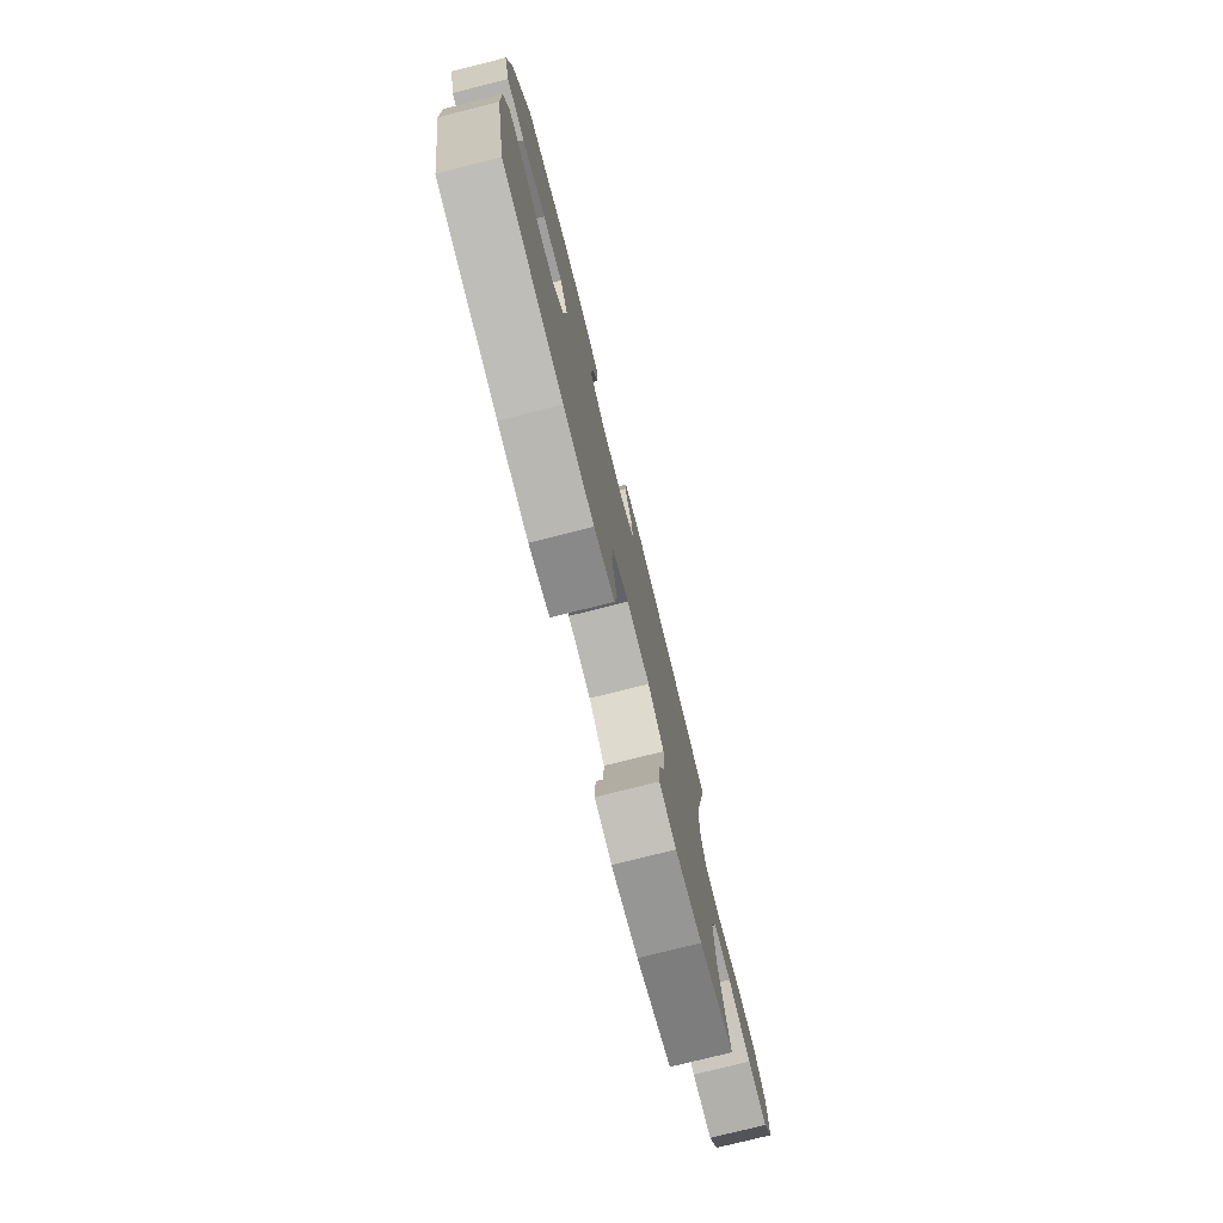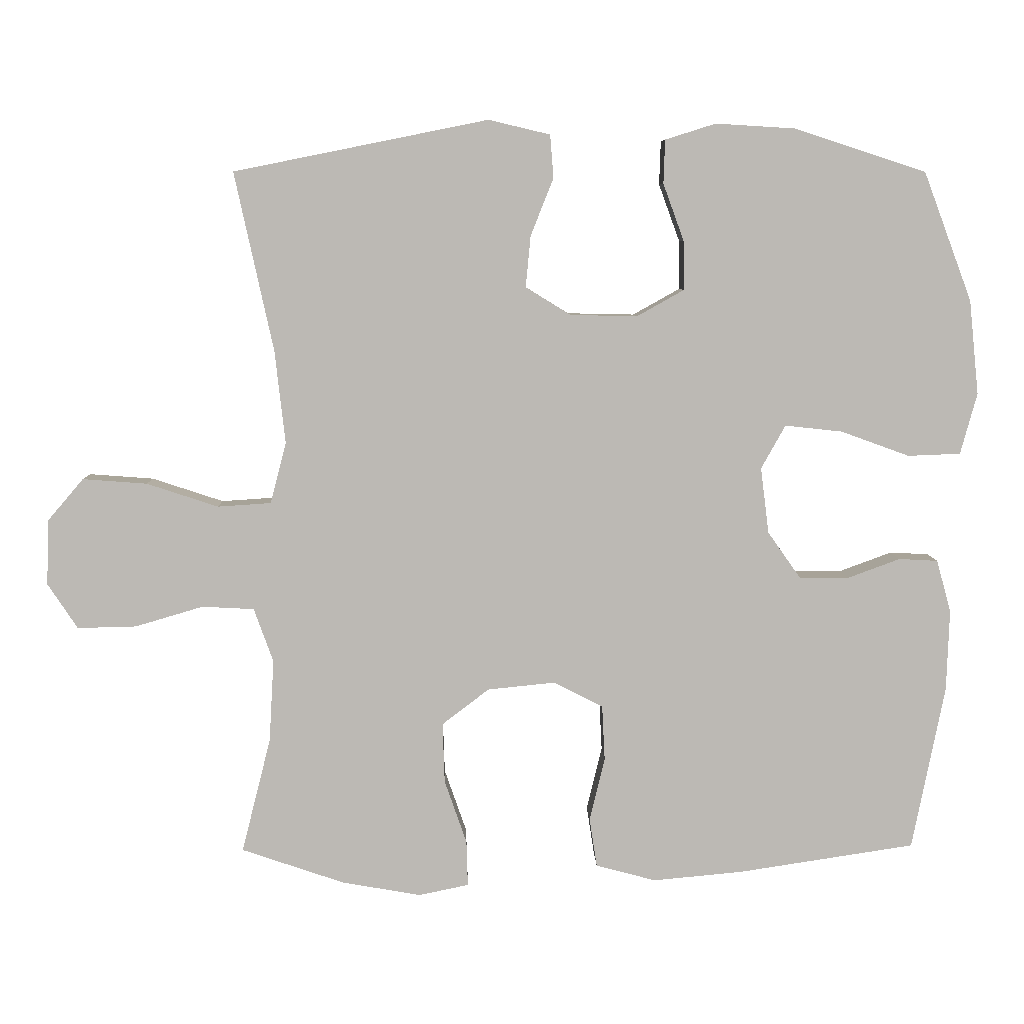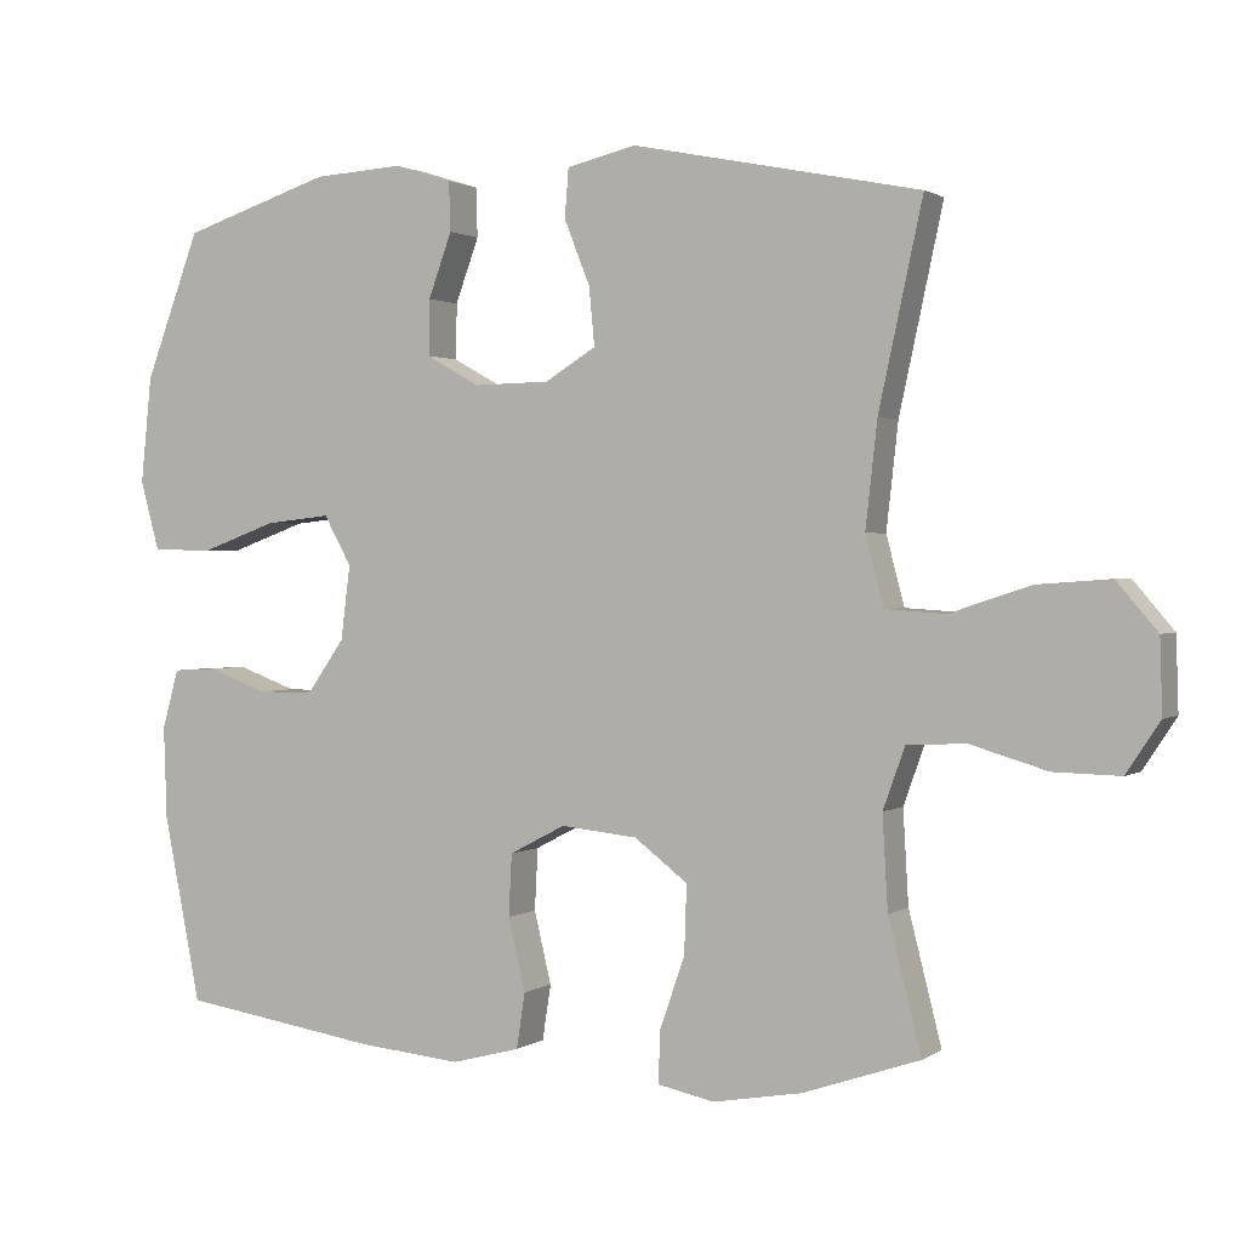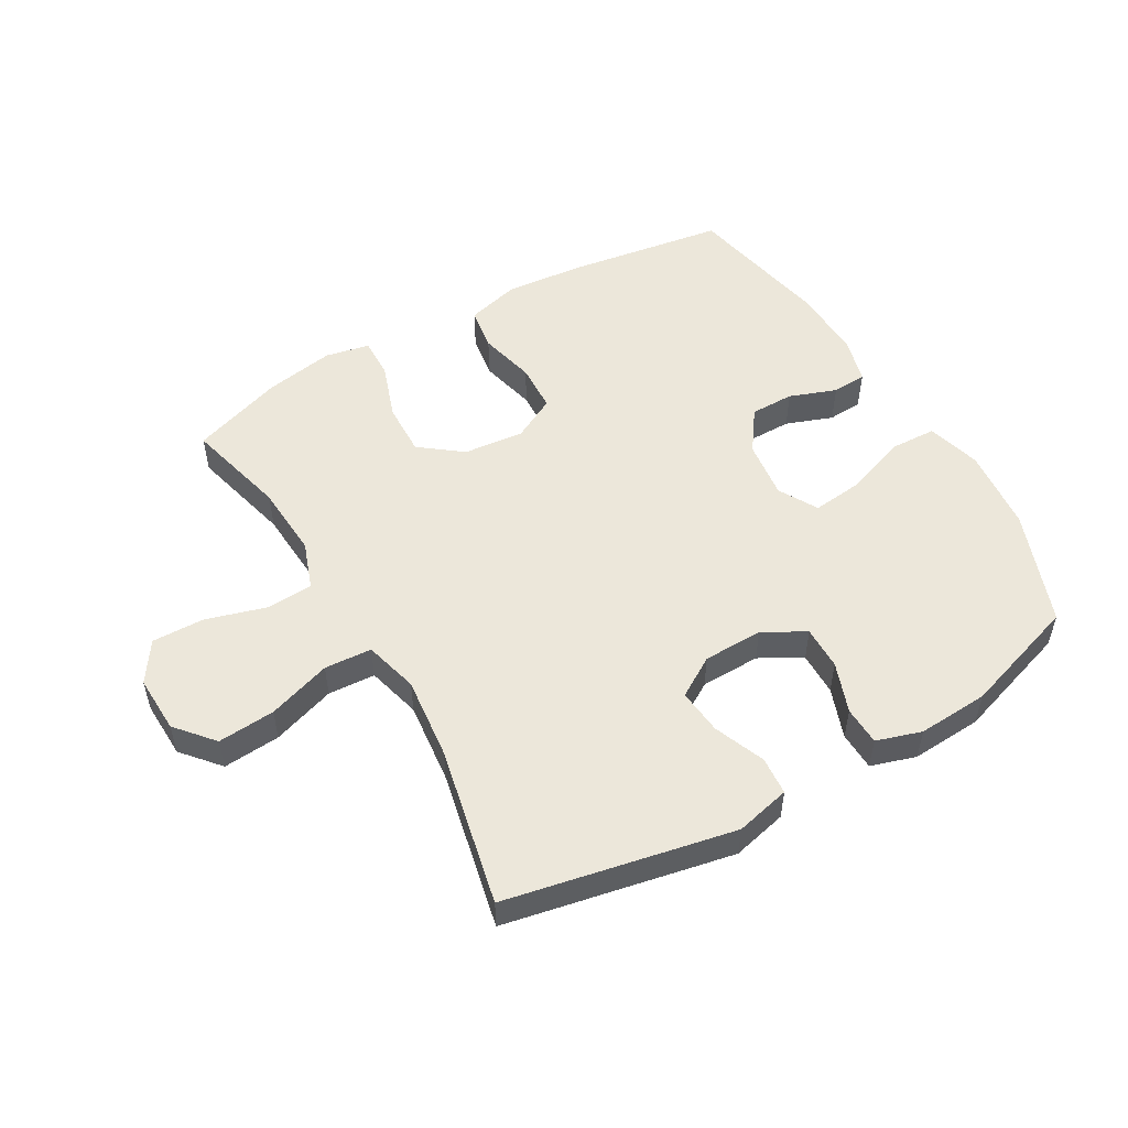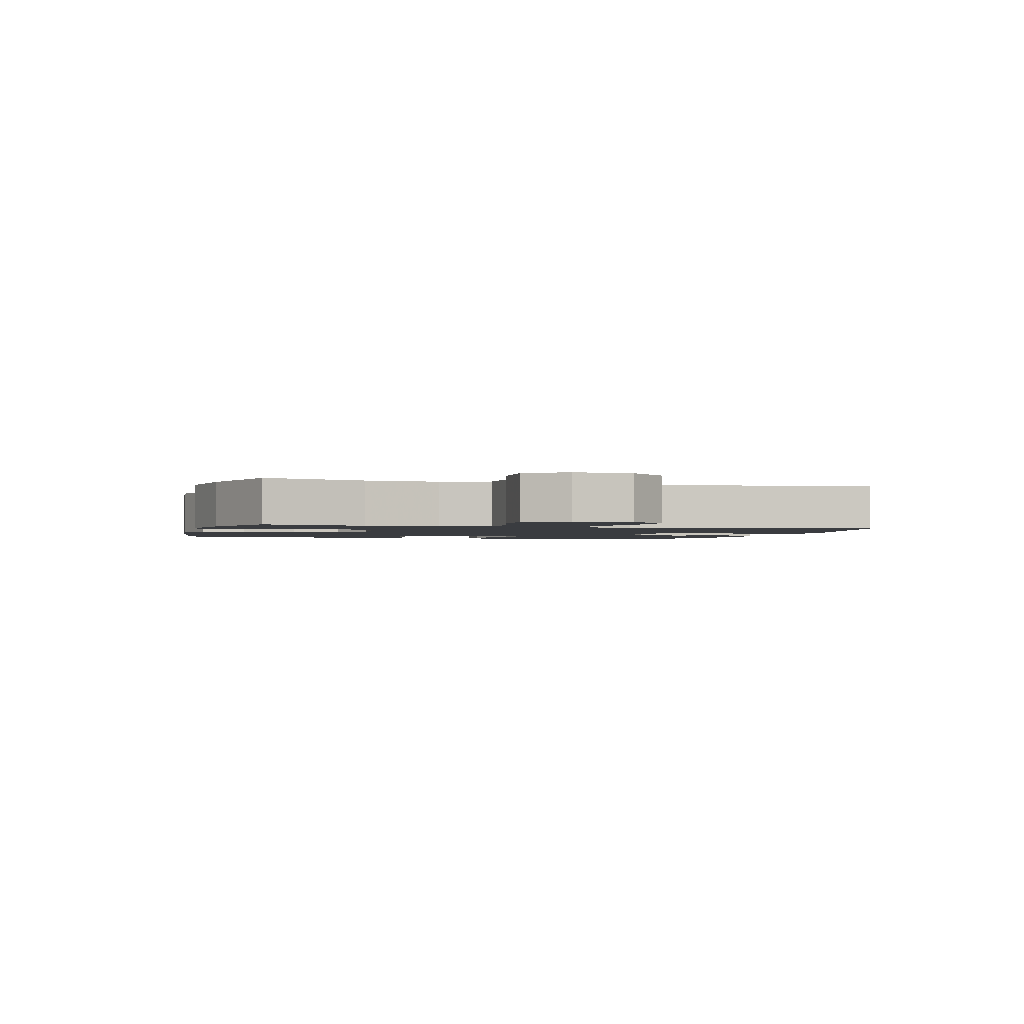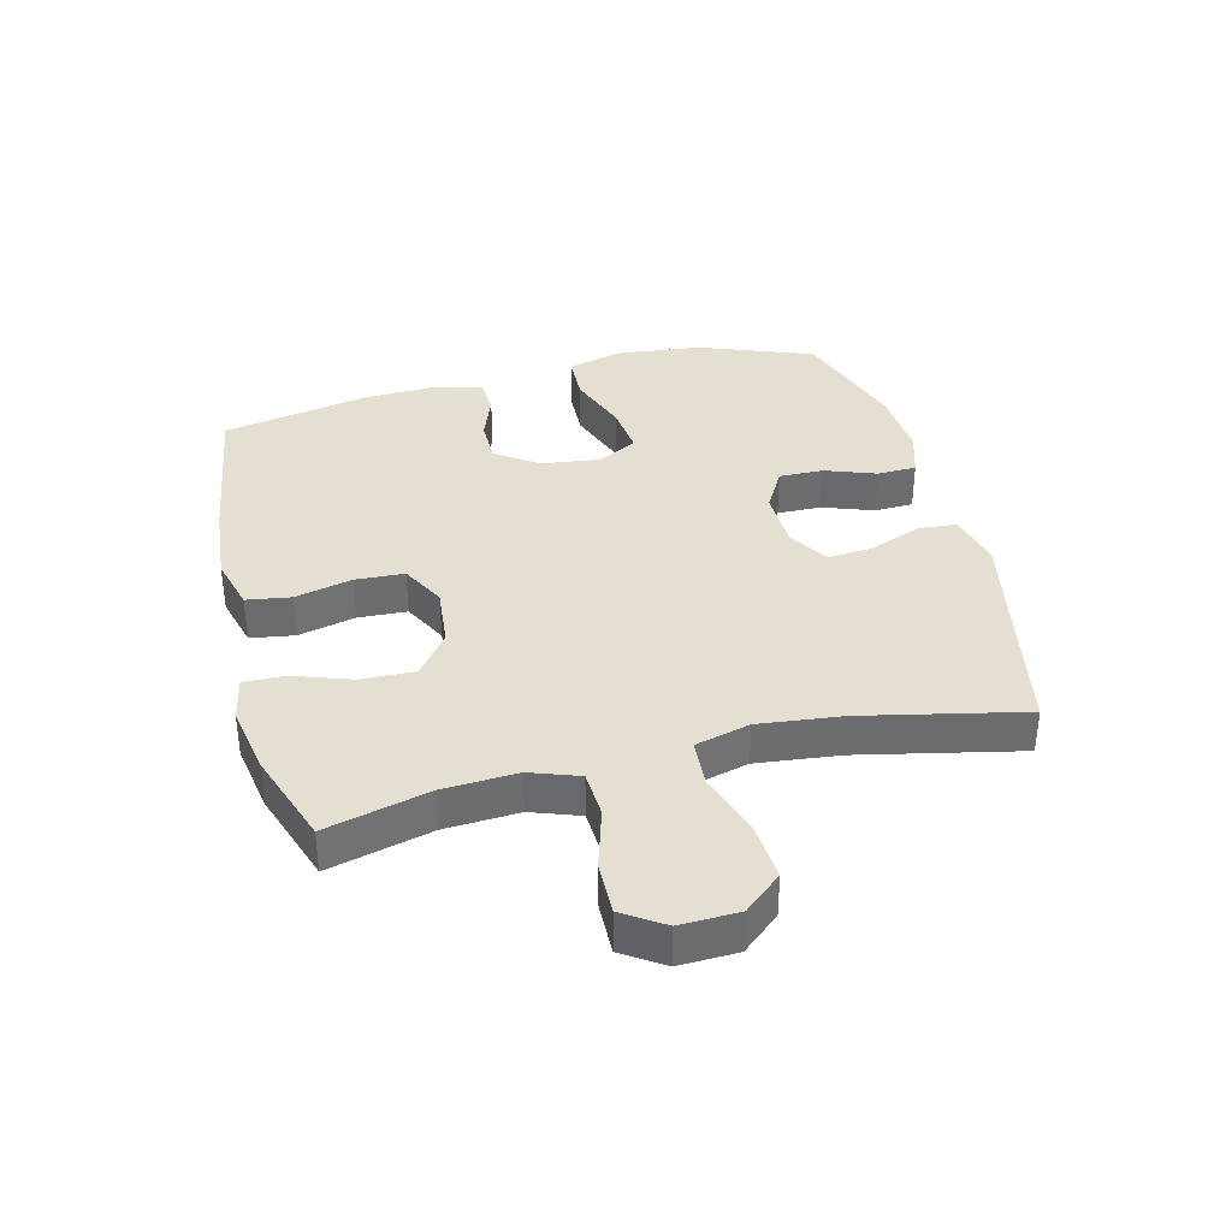
<metadata>
{"format":"obj","ext":"obj","renderer":"f3d","projection":"perspective","resolution":1024,"background":"white","views":[{"elev":-77.2,"azim":104.1,"up":"+Z"},{"elev":6.9,"azim":-1.5,"up":"+Z"},{"elev":1.4,"azim":-154.3,"up":"+Z"},{"elev":52.3,"azim":-30.1,"up":"+Y"},{"elev":-1.8,"azim":-105.5,"up":"+Y"},{"elev":36.6,"azim":-104.2,"up":"+Y"}]}
</metadata>
<code>
v 0.5 0.07 0.5
v 0.57 0.07 0.314
v 0.584 0.07 0.178
v 0.56 0.07 0.09
v 0.484 0.07 0.087
v 0.385 0.07 0.123
v 0.302 0.07 0.132
v 0.267 0.07 0.069
v 0.279 0.07 -0.026
v 0.327 0.07 -0.094
v 0.398 0.07 -0.094
v 0.474 0.07 -0.066
v 0.53 0.07 -0.069
v 0.551 0.07 -0.145
v 0.547 0.07 -0.262
v 0.5 0.07 -0.5
v 0.244 0.07 -0.539
v 0.115 0.07 -0.551
v 0.028 0.07 -0.528
v 0.017 0.07 -0.457
v 0.039 0.07 -0.365
v 0.035 0.07 -0.286
v -0.036 0.07 -0.249
v -0.134 0.07 -0.259
v -0.202 0.07 -0.311
v -0.199 0.07 -0.398
v -0.167 0.07 -0.49
v -0.165 0.07 -0.556
v -0.237 0.07 -0.571
v -0.351 0.07 -0.551
v -0.5 0.07 -0.5
v -0.458 0.07 -0.334
v -0.451 0.07 -0.215
v -0.479 0.07 -0.137
v -0.554 0.07 -0.133
v -0.652 0.07 -0.162
v -0.737 0.07 -0.164
v -0.78 0.07 -0.099
v -0.777 0.07 -0.005
v -0.725 0.07 0.056
v -0.632 0.07 0.049
v -0.529 0.07 0.015
v -0.452 0.07 0.02
v -0.429 0.07 0.108
v -0.444 0.07 0.242
v -0.5 0.07 0.5
v -0.133 0.07 0.574
v -0.044 0.07 0.553
v -0.039 0.07 0.491
v -0.072 0.07 0.408
v -0.079 0.07 0.334
v -0.014 0.07 0.294
v 0.083 0.07 0.292
v 0.151 0.07 0.33
v 0.15 0.07 0.401
v 0.12 0.07 0.483
v 0.122 0.07 0.546
v 0.195 0.07 0.569
v 0.31 0.07 0.562
v 0.5 0 0.5
v 0.57 0 0.314
v 0.584 0 0.178
v 0.56 0 0.09
v 0.484 0 0.087
v 0.385 0 0.123
v 0.302 0 0.132
v 0.267 0 0.069
v 0.279 0 -0.026
v 0.327 0 -0.094
v 0.398 0 -0.094
v 0.474 0 -0.066
v 0.53 0 -0.069
v 0.551 0 -0.145
v 0.547 0 -0.262
v 0.5 0 -0.5
v 0.244 0 -0.539
v 0.115 0 -0.551
v 0.028 0 -0.528
v 0.017 0 -0.457
v 0.039 0 -0.365
v 0.035 0 -0.286
v -0.036 0 -0.249
v -0.134 0 -0.259
v -0.202 0 -0.311
v -0.199 0 -0.398
v -0.167 0 -0.49
v -0.165 0 -0.556
v -0.237 0 -0.571
v -0.351 0 -0.551
v -0.5 0 -0.5
v -0.458 0 -0.334
v -0.451 0 -0.215
v -0.479 0 -0.137
v -0.554 0 -0.133
v -0.652 0 -0.162
v -0.737 0 -0.164
v -0.78 0 -0.099
v -0.777 0 -0.005
v -0.725 0 0.056
v -0.632 0 0.049
v -0.529 0 0.015
v -0.452 0 0.02
v -0.429 0 0.108
v -0.444 0 0.242
v -0.5 0 0.5
v -0.133 0 0.574
v -0.044 0 0.553
v -0.039 0 0.491
v -0.072 0 0.408
v -0.079 0 0.334
v -0.014 0 0.294
v 0.083 0 0.292
v 0.151 0 0.33
v 0.15 0 0.401
v 0.12 0 0.483
v 0.122 0 0.546
v 0.195 0 0.569
v 0.31 0 0.562
f 4 5 6
f 3 4 6
f 2 3 6
f 1 2 6
f 59 1 6
f 58 59 6
f 57 58 6
f 56 57 6
f 55 56 6
f 54 55 6 7
f 53 54 7 8
f 52 53 8 9
f 51 52 9 10
f 48 49 50
f 47 48 50
f 46 47 50
f 45 46 50
f 44 45 50 51
f 43 44 51 10
f 40 41 42
f 39 40 42
f 38 39 42
f 37 38 42
f 36 37 42
f 35 36 42
f 42 43 10
f 35 42 10
f 34 35 10
f 30 31 32
f 29 30 32
f 28 29 32
f 27 28 32
f 26 27 32
f 25 26 32 33
f 24 25 33 34
f 19 20 21
f 18 19 21
f 17 18 21
f 16 17 21
f 15 16 21
f 14 15 21
f 13 14 21
f 12 13 21
f 11 12 21
f 11 21 22
f 34 10 11
f 24 34 11
f 23 24 11
f 11 22 23
f 65 64 63
f 65 63 62
f 65 62 61
f 65 61 60
f 65 60 118
f 65 118 117
f 65 117 116
f 65 116 115
f 65 115 114
f 66 65 114 113
f 67 66 113 112
f 68 67 112 111
f 69 68 111 110
f 109 108 107
f 109 107 106
f 109 106 105
f 109 105 104
f 110 109 104 103
f 69 110 103 102
f 101 100 99
f 101 99 98
f 101 98 97
f 101 97 96
f 101 96 95
f 101 95 94
f 69 102 101
f 69 101 94
f 69 94 93
f 91 90 89
f 91 89 88
f 91 88 87
f 91 87 86
f 91 86 85
f 92 91 85 84
f 93 92 84 83
f 80 79 78
f 80 78 77
f 80 77 76
f 80 76 75
f 80 75 74
f 80 74 73
f 80 73 72
f 80 72 71
f 80 71 70
f 81 80 70
f 70 69 93
f 70 93 83
f 70 83 82
f 82 81 70
f 1 60 61 2
f 2 61 62 3
f 3 62 63 4
f 4 63 64 5
f 5 64 65 6
f 6 65 66 7
f 7 66 67 8
f 8 67 68 9
f 9 68 69 10
f 10 69 70 11
f 11 70 71 12
f 12 71 72 13
f 13 72 73 14
f 14 73 74 15
f 15 74 75 16
f 16 75 76 17
f 17 76 77 18
f 18 77 78 19
f 19 78 79 20
f 20 79 80 21
f 21 80 81 22
f 22 81 82 23
f 23 82 83 24
f 24 83 84 25
f 25 84 85 26
f 26 85 86 27
f 27 86 87 28
f 28 87 88 29
f 29 88 89 30
f 30 89 90 31
f 31 90 91 32
f 32 91 92 33
f 33 92 93 34
f 34 93 94 35
f 35 94 95 36
f 36 95 96 37
f 37 96 97 38
f 38 97 98 39
f 39 98 99 40
f 40 99 100 41
f 41 100 101 42
f 42 101 102 43
f 43 102 103 44
f 44 103 104 45
f 45 104 105 46
f 46 105 106 47
f 47 106 107 48
f 48 107 108 49
f 49 108 109 50
f 50 109 110 51
f 51 110 111 52
f 52 111 112 53
f 53 112 113 54
f 54 113 114 55
f 55 114 115 56
f 56 115 116 57
f 57 116 117 58
f 58 117 118 59
f 59 118 60 1

</code>
